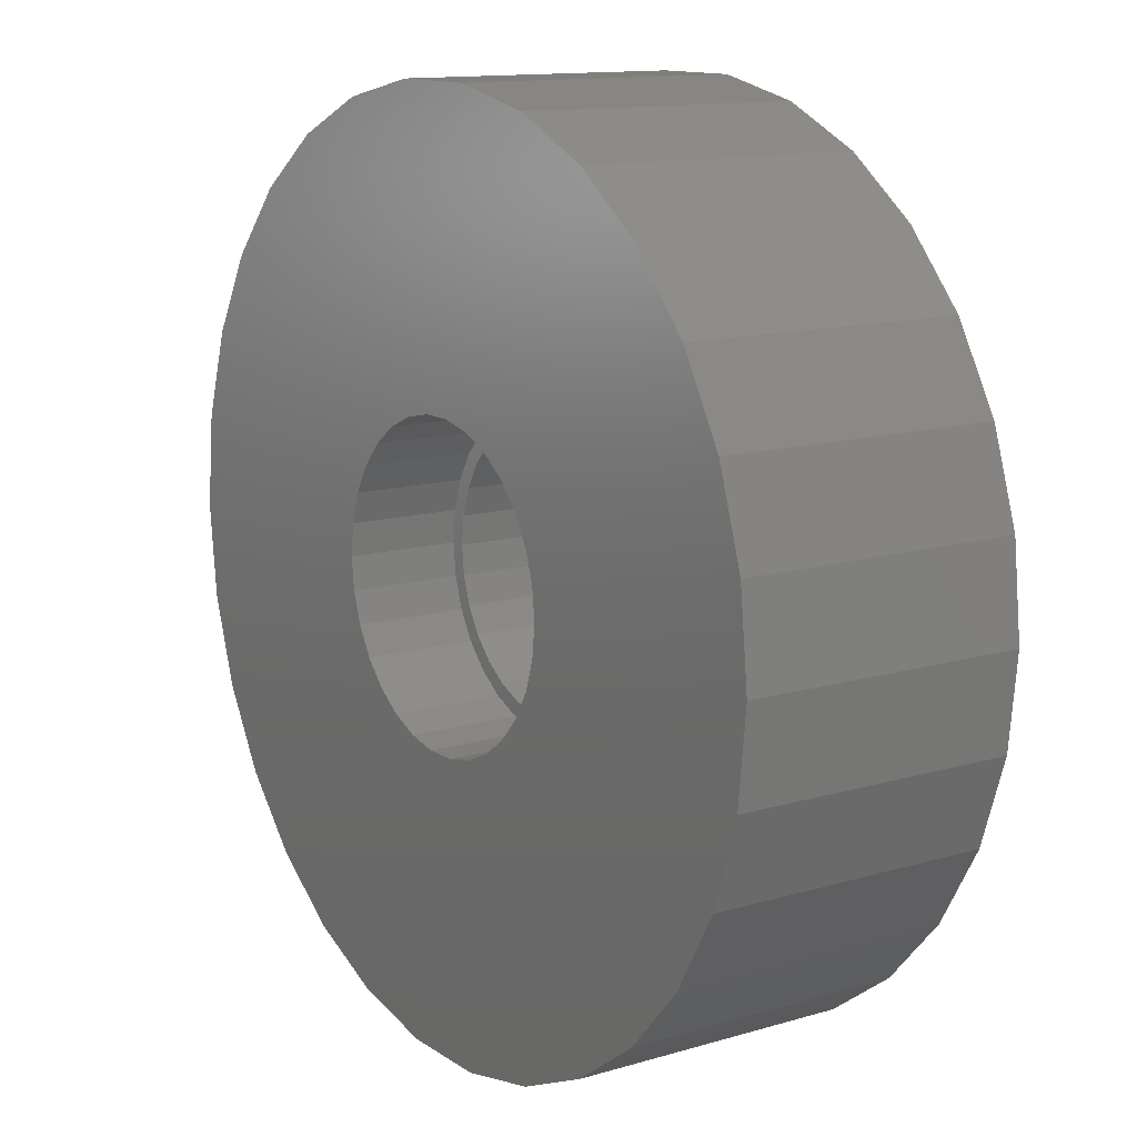
<metadata>
{"format":"stl","ext":"stl","renderer":"f3d","projection":"perspective","resolution":1024,"background":"white","views":[{"elev":12.9,"azim":-124.1,"up":"+Y"}]}
</metadata>
<code>
# stl→obj: 448 verts, 896 faces
v -32 0 0
v -31.3 6.653 0
v -31.3 -6.653 0
v -29.23 13.02 0
v -25.89 18.81 0
v -21.41 23.78 0
v -16 27.71 0
v -9.889 30.43 0
v -3.345 31.82 0
v 3.345 31.82 0
v 9.889 30.43 0
v 16 27.71 0
v -1.16 11.04 0
v 21.41 23.78 0
v 3.43 10.56 0
v 25.89 18.81 0
v 8.98 6.524 0
v 29.23 13.02 0
v 10.86 2.308 0
v 31.3 6.653 0
v 11.1 0 0
v 32 0 0
v 10.14 -4.515 0
v 31.3 -6.653 0
v 5.55 -9.613 0
v 29.23 -13.02 0
v 1.16 -11.04 0
v 25.89 -18.81 0
v 21.41 -23.78 0
v 16 -27.71 0
v 9.889 -30.43 0
v 3.345 -31.82 0
v -3.345 -31.82 0
v -9.889 -30.43 0
v -16 -27.71 0
v -21.41 -23.78 0
v -25.89 -18.81 0
v -29.23 -13.02 0
v 5.55 9.613 0
v -10.14 -4.515 0
v -10.86 -2.308 0
v -7.427 -8.249 0
v -8.98 -6.524 0
v -5.55 -9.613 0
v -1.16 -11.04 0
v -3.43 -10.56 0
v 3.43 -10.56 0
v 7.427 -8.249 0
v 8.98 -6.524 0
v 10.86 -2.308 0
v 10.14 4.515 0
v 7.427 8.249 0
v 1.16 11.04 0
v -3.43 10.56 0
v -8.98 6.524 0
v -7.427 8.249 0
v -5.55 9.613 0
v -10.14 4.515 0
v -10.86 2.308 0
v -11.1 0 0
v -32 0 20
v -31.3 6.653 20
v -31.3 -6.653 20
v -29.23 -13.02 20
v -25.89 -18.81 20
v -21.41 -23.78 20
v -16 -27.71 20
v -9.889 -30.43 20
v -3.345 -31.82 20
v 3.345 -31.82 20
v 9.889 -30.43 20
v 16 -27.71 20
v 21.41 -23.78 20
v 25.89 -18.81 20
v 29.23 -13.02 20
v 31.3 -6.653 20
v 32 0 20
v 31.3 6.653 20
v 29.23 13.02 20
v 25.89 18.81 20
v 21.41 23.78 20
v 16 27.71 20
v 9.889 30.43 20
v 3.345 31.82 20
v -3.345 31.82 20
v -9.889 30.43 20
v -16 27.71 20
v -21.41 23.78 20
v -25.89 18.81 20
v -29.23 13.02 20
v -11.1 0 5
v -11.1 0 8
v -10.86 -2.308 8
v -10.86 -2.308 5
v -10.86 2.308 5
v -10.86 2.308 8
v -10.14 4.515 5
v -10.14 4.515 8
v -8.98 6.524 5
v -8.98 6.524 8
v -7.427 8.249 5
v -7.427 8.249 8
v -5.55 9.613 5
v -5.55 9.613 8
v -3.43 10.56 5
v -3.43 10.56 8
v -1.16 11.04 5
v -1.16 11.04 8
v 1.16 11.04 5
v 1.16 11.04 8
v 3.43 10.56 5
v 3.43 10.56 8
v 5.55 9.613 5
v 5.55 9.613 8
v 7.427 8.249 5
v 7.427 8.249 8
v 8.98 6.524 8
v 8.98 6.524 5
v 10.14 4.515 8
v 10.14 4.515 5
v 10.86 2.308 8
v 10.86 2.308 5
v 11.1 0 8
v 11.1 0 5
v 10.86 -2.308 8
v 10.86 -2.308 5
v 10.14 -4.515 8
v 10.14 -4.515 5
v 8.98 -6.524 8
v 8.98 -6.524 5
v 7.427 -8.249 8
v 7.427 -8.249 5
v 5.55 -9.613 8
v 5.55 -9.613 5
v 3.43 -10.56 8
v 3.43 -10.56 5
v 1.16 -11.04 8
v 1.16 -11.04 5
v -1.16 -11.04 8
v -1.16 -11.04 5
v -3.43 -10.56 8
v -3.43 -10.56 5
v -5.55 -9.613 8
v -5.55 -9.613 5
v -7.427 -8.249 8
v -7.427 -8.249 5
v -8.98 -6.524 5
v -8.98 -6.524 8
v -10.14 -4.515 5
v -10.14 -4.515 8
v -28.37 -6.029 20
v -28.37 6.029 20
v -26.49 11.8 20
v -14.5 -25.11 20
v -19.4 -21.55 20
v 26.49 11.8 20
v 28.37 6.029 20
v 23.46 17.05 20
v 19.4 21.55 20
v 14.5 25.11 20
v 8.961 27.58 20
v -19.4 21.55 20
v -14.5 25.11 20
v -8.961 27.58 20
v -3.031 28.84 20
v -26.49 -11.8 20
v 26.49 -11.8 20
v 23.46 -17.05 20
v 3.031 28.84 20
v 29 0 20
v -23.46 17.05 20
v 28.37 -6.029 20
v 19.4 -21.55 20
v 14.5 -25.11 20
v 8.961 -27.58 20
v 3.031 -28.84 20
v -3.031 -28.84 20
v -8.961 -27.58 20
v -23.46 -17.05 20
v -29 0 20
v -6.691 7.431 8
v -3.09 9.511 8
v -1.045 9.945 8
v 1.045 9.945 8
v 3.09 9.511 8
v 5 8.66 8
v 6.691 7.431 8
v 8.09 5.878 8
v 9.135 4.067 8
v 9.781 2.079 8
v 9.781 -2.079 8
v 9.135 -4.067 8
v 8.09 -5.878 8
v 6.691 -7.431 8
v 5 -8.66 8
v 3.09 -9.511 8
v 1.045 -9.945 8
v -1.045 -9.945 8
v -3.09 -9.511 8
v -5 -8.66 8
v -8.09 -5.878 8
v -9.135 -4.067 8
v -9.781 -2.079 8
v -6.691 -7.431 8
v -10 0 8
v -9.781 2.079 8
v 10 0 8
v -5 8.66 8
v -8.09 5.878 8
v -9.135 4.067 8
v -28.37 -6.029 14
v -29 0 14
v -26.49 -11.8 14
v -23.46 -17.05 14
v -19.4 -21.55 14
v -14.5 -25.11 14
v -8.961 -27.58 14
v -3.031 -28.84 14
v 3.031 -28.84 14
v 8.961 -27.58 14
v 14.5 -25.11 14
v 19.4 -21.55 14
v 23.46 -17.05 14
v 26.49 -11.8 14
v 28.37 -6.029 14
v 29 0 14
v 28.37 6.029 14
v 26.49 11.8 14
v 23.46 17.05 14
v 19.4 21.55 14
v 14.5 25.11 14
v 8.961 27.58 14
v 3.031 28.84 14
v -3.031 28.84 14
v -8.961 27.58 14
v -14.5 25.11 14
v -19.4 21.55 14
v -23.46 17.05 14
v -26.49 11.8 14
v -28.37 6.029 14
v -10 0 14.5
v -9.781 -2.079 14.5
v -9.135 -4.067 14.5
v -9.781 2.079 14.5
v -9.135 4.067 14.5
v -8.09 5.878 14.5
v -6.691 7.431 14.5
v -5 8.66 14.5
v -3.09 9.511 14.5
v -1.045 9.945 14.5
v 1.045 9.945 14.5
v 3.09 9.511 14.5
v 5 8.66 14.5
v 6.691 7.431 14.5
v 8.09 5.878 14.5
v 9.135 4.067 14.5
v 9.781 2.079 14.5
v 10 0 14.5
v 9.781 -2.079 14.5
v 9.135 -4.067 14.5
v 8.09 -5.878 14.5
v 6.691 -7.431 14.5
v 5 -8.66 14.5
v 3.09 -9.511 14.5
v 1.045 -9.945 14.5
v -1.045 -9.945 14.5
v -3.09 -9.511 14.5
v -5 -8.66 14.5
v -6.691 -7.431 14.5
v -8.09 -5.878 14.5
v -21.84 -15.87 14
v -24.67 -10.98 14
v -18.07 -20.06 14
v -8.343 -25.68 14
v -13.5 -23.38 14
v -2.822 -26.85 14
v 2.822 -26.85 14
v 8.343 -25.68 14
v 13.5 -23.38 14
v 18.07 -20.06 14
v 21.84 -15.87 14
v 24.67 -10.98 14
v 26.41 -5.614 14
v -21.84 15.87 14
v -18.07 20.06 14
v -13.5 23.38 14
v -26.41 5.614 14
v -24.67 10.98 14
v -27 0 14
v -8.343 25.68 14
v -2.822 26.85 14
v 2.822 26.85 14
v 8.343 25.68 14
v -26.41 -5.614 14
v 13.5 23.38 14
v 18.07 20.06 14
v 21.84 15.87 14
v 24.67 10.98 14
v 26.41 5.614 14
v 27 0 14
v -5.051 7.449 14.5
v -3.331 8.361 14.5
v -1.456 8.881 14.5
v 0.4873 8.987 14.5
v 2.408 8.672 14.5
v 4.216 7.952 14.5
v 5.826 6.859 14.5
v 7.165 5.447 14.5
v 8.168 3.779 14.5
v 8.79 1.935 14.5
v 9 0 14.5
v 8.79 -1.935 14.5
v 7.165 -5.447 14.5
v 5.826 -6.859 14.5
v 4.216 -7.952 14.5
v 2.408 -8.672 14.5
v 0.4873 -8.987 14.5
v -1.456 -8.881 14.5
v -3.331 -8.361 14.5
v -5.051 -7.449 14.5
v -6.534 -6.189 14.5
v -8.529 -2.874 14.5
v -7.712 -4.64 14.5
v -8.947 -0.9731 14.5
v 8.168 -3.779 14.5
v -6.534 6.189 14.5
v -8.529 2.874 14.5
v -7.712 4.64 14.5
v -8.947 0.9731 14.5
v -26.41 -5.614 5
v -27 0 5
v -26.41 5.614 5
v -24.67 -10.98 5
v -21.84 -15.87 5
v -18.07 -20.06 5
v -13.5 -23.38 5
v -8.343 -25.68 5
v -2.822 -26.85 5
v 2.822 -26.85 5
v 8.343 -25.68 5
v 13.5 -23.38 5
v 18.07 -20.06 5
v 21.84 -15.87 5
v 24.67 -10.98 5
v 26.41 -5.614 5
v 27 0 5
v 26.41 5.614 5
v 24.67 10.98 5
v 21.84 15.87 5
v 18.07 20.06 5
v 13.5 23.38 5
v 8.343 25.68 5
v 2.822 26.85 5
v -2.822 26.85 5
v -8.343 25.68 5
v -13.5 23.38 5
v -18.07 20.06 5
v -21.84 15.87 5
v -24.67 10.98 5
v -8.947 -0.9731 18.4
v -8.529 -2.874 18.4
v -8.947 0.9731 18.4
v -8.529 2.874 18.4
v -7.712 4.64 18.4
v -6.534 6.189 18.4
v -5.051 7.449 18.4
v -3.331 8.361 18.4
v -1.456 8.881 18.4
v 0.4873 8.987 18.4
v 2.408 8.672 18.4
v 4.216 7.952 18.4
v 5.826 6.859 18.4
v 7.165 5.447 18.4
v 8.168 3.779 18.4
v 8.79 1.935 18.4
v 9 0 18.4
v 8.79 -1.935 18.4
v 8.168 -3.779 18.4
v 7.165 -5.447 18.4
v 5.826 -6.859 18.4
v 4.216 -7.952 18.4
v 2.408 -8.672 18.4
v 0.4873 -8.987 18.4
v -1.456 -8.881 18.4
v -3.331 -8.361 18.4
v -5.051 -7.449 18.4
v -6.534 -6.189 18.4
v -7.712 -4.64 18.4
v -4.326 -13.31 5
v 1.463 -13.92 5
v -1.463 -13.92 5
v 7 -12.12 5
v 4.326 -13.31 5
v 11.33 -8.229 5
v 9.368 -10.4 5
v 13.69 -2.911 5
v 12.79 -5.694 5
v -7 12.12 5
v -4.326 13.31 5
v 9.368 10.4 5
v 11.33 8.229 5
v 12.79 5.694 5
v -13.69 2.911 5
v -12.79 5.694 5
v -7 -12.12 5
v -9.368 -10.4 5
v -11.33 8.229 5
v 4.326 13.31 5
v 7 12.12 5
v -1.463 13.92 5
v 1.463 13.92 5
v -9.368 10.4 5
v -14 0 5
v -12.79 -5.694 5
v -13.69 -2.911 5
v 13.69 2.911 5
v 14 0 5
v -11.33 -8.229 5
v -13.69 2.911 18.4
v -14 0 18.4
v -13.69 -2.911 18.4
v -11.33 -8.229 18.4
v -12.79 -5.694 18.4
v -9.368 -10.4 18.4
v -7 -12.12 18.4
v -4.326 -13.31 18.4
v -1.463 -13.92 18.4
v 11.33 -8.229 18.4
v 14 0 18.4
v 11.33 8.229 18.4
v 1.463 13.92 18.4
v 4.326 13.31 18.4
v -1.463 13.92 18.4
v -4.326 13.31 18.4
v -7 12.12 18.4
v -9.368 10.4 18.4
v -11.33 8.229 18.4
v -12.79 5.694 18.4
v 1.463 -13.92 18.4
v 9.368 -10.4 18.4
v 13.69 -2.911 18.4
v 12.79 5.694 18.4
v 7 12.12 18.4
v 9.368 10.4 18.4
v 13.69 2.911 18.4
v 12.79 -5.694 18.4
v 7 -12.12 18.4
v 4.326 -13.31 18.4
f 1 2 3
f 3 2 4
f 3 4 5
f 3 5 6
f 3 6 7
f 3 7 8
f 3 8 9
f 3 9 10
f 3 10 11
f 3 11 12
f 13 12 14
f 15 14 16
f 17 16 18
f 19 18 20
f 21 20 22
f 23 22 24
f 25 24 26
f 27 26 28
f 3 28 29
f 3 29 30
f 3 30 31
f 3 31 32
f 3 32 33
f 3 33 34
f 3 34 35
f 3 35 36
f 3 36 37
f 3 37 38
f 15 16 39
f 40 3 41
f 42 3 43
f 3 40 43
f 44 3 42
f 27 28 45
f 3 44 46
f 3 46 28
f 46 45 28
f 47 26 27
f 25 26 47
f 48 24 25
f 49 24 48
f 23 24 49
f 50 22 23
f 21 22 50
f 19 20 21
f 51 18 19
f 52 16 17
f 39 16 52
f 53 14 15
f 13 14 53
f 54 12 13
f 55 3 56
f 57 12 54
f 3 12 57
f 3 57 56
f 58 3 55
f 59 3 58
f 3 59 60
f 41 3 60
f 17 18 51
f 1 61 2
f 2 61 62
f 1 3 61
f 61 3 63
f 3 38 63
f 63 38 64
f 38 37 64
f 64 37 65
f 37 36 65
f 65 36 66
f 66 36 35
f 67 66 35
f 67 35 34
f 68 67 34
f 68 34 33
f 69 68 33
f 69 33 32
f 70 69 32
f 70 32 31
f 71 70 31
f 71 31 30
f 72 71 30
f 72 30 29
f 73 72 29
f 73 29 28
f 74 73 28
f 74 28 26
f 75 74 26
f 75 26 24
f 76 75 24
f 76 24 22
f 77 76 22
f 22 20 78
f 77 22 78
f 20 18 79
f 78 20 79
f 18 16 80
f 79 18 80
f 16 14 81
f 80 16 81
f 12 82 14
f 14 82 81
f 11 83 12
f 12 83 82
f 10 84 11
f 11 84 83
f 9 85 10
f 10 85 84
f 8 86 9
f 9 86 85
f 7 87 8
f 8 87 86
f 6 88 7
f 7 88 87
f 5 89 6
f 6 89 88
f 4 90 5
f 5 90 89
f 2 62 4
f 4 62 90
f 91 92 93
f 41 91 94
f 94 91 93
f 60 91 41
f 95 96 92
f 59 95 92
f 91 59 92
f 60 59 91
f 97 98 96
f 58 97 96
f 95 58 96
f 59 58 95
f 99 100 98
f 55 99 98
f 97 55 98
f 58 55 97
f 101 102 100
f 56 101 100
f 99 56 100
f 55 56 99
f 103 104 102
f 57 103 102
f 101 57 102
f 56 57 101
f 105 106 104
f 54 105 104
f 103 54 104
f 57 54 103
f 107 108 106
f 13 107 106
f 105 13 106
f 54 13 105
f 109 110 108
f 53 109 108
f 107 53 108
f 13 53 107
f 111 112 110
f 15 111 110
f 109 15 110
f 53 15 109
f 113 114 112
f 39 113 112
f 111 39 112
f 15 39 111
f 115 116 114
f 52 115 114
f 113 52 114
f 39 52 113
f 117 116 118
f 118 116 17
f 17 116 115
f 17 115 52
f 119 117 120
f 120 117 51
f 51 117 118
f 51 118 17
f 121 119 122
f 122 119 19
f 19 119 120
f 19 120 51
f 123 121 124
f 124 121 21
f 21 121 122
f 21 122 19
f 125 123 126
f 126 123 124
f 126 124 21
f 126 21 50
f 127 125 128
f 128 125 126
f 128 126 50
f 128 50 23
f 129 127 130
f 130 127 128
f 130 128 23
f 130 23 49
f 131 129 132
f 132 129 130
f 132 130 49
f 132 49 48
f 133 131 134
f 134 131 132
f 134 132 48
f 134 48 25
f 135 133 136
f 136 133 134
f 136 134 25
f 136 25 47
f 137 135 138
f 138 135 136
f 138 136 47
f 138 47 27
f 139 137 140
f 140 137 138
f 140 138 27
f 140 27 45
f 141 139 142
f 142 139 140
f 142 140 45
f 142 45 46
f 143 141 144
f 144 141 142
f 144 142 46
f 144 46 44
f 145 143 146
f 146 143 144
f 146 144 44
f 146 44 42
f 147 148 145
f 42 147 146
f 146 147 145
f 43 147 42
f 149 150 148
f 43 149 147
f 147 149 148
f 40 149 43
f 94 93 150
f 40 94 149
f 149 94 150
f 41 94 40
f 62 61 63
f 65 62 64
f 64 62 63
f 151 62 65
f 152 153 62
f 154 155 67
f 156 157 78
f 158 156 79
f 159 158 80
f 160 159 81
f 161 160 82
f 162 163 86
f 164 165 85
f 88 62 87
f 89 62 88
f 90 62 89
f 166 151 65
f 167 168 75
f 165 169 84
f 157 170 77
f 87 62 171
f 87 162 86
f 87 171 162
f 86 163 85
f 163 164 85
f 85 165 84
f 153 171 62
f 84 169 83
f 83 161 82
f 82 160 81
f 81 159 80
f 80 158 79
f 79 156 78
f 78 157 77
f 77 170 76
f 76 172 75
f 169 161 83
f 172 167 75
f 75 168 74
f 74 173 73
f 73 174 72
f 72 175 71
f 71 176 70
f 70 177 69
f 69 178 68
f 170 172 76
f 68 154 67
f 67 155 66
f 155 179 66
f 66 166 65
f 151 180 62
f 168 173 74
f 173 174 73
f 174 175 72
f 175 176 71
f 176 177 70
f 177 178 69
f 178 154 68
f 179 166 66
f 180 152 62
f 98 100 96
f 96 100 102
f 96 102 104
f 181 104 106
f 182 106 108
f 183 108 110
f 184 110 112
f 185 112 114
f 186 114 116
f 187 116 117
f 188 117 119
f 189 119 121
f 190 121 123
f 191 123 125
f 192 125 127
f 193 127 129
f 194 129 131
f 195 131 133
f 196 133 135
f 197 135 137
f 198 137 139
f 199 139 141
f 200 141 143
f 201 143 145
f 202 145 148
f 96 148 150
f 96 150 93
f 96 93 92
f 201 145 202
f 96 203 148
f 203 202 148
f 204 143 201
f 199 141 200
f 198 139 199
f 197 137 198
f 196 135 197
f 195 133 196
f 194 131 195
f 193 129 194
f 205 96 206
f 192 127 193
f 191 125 192
f 207 123 191
f 190 123 207
f 189 121 190
f 188 119 189
f 187 117 188
f 186 116 187
f 185 114 186
f 184 112 185
f 183 110 184
f 182 108 183
f 208 106 182
f 181 106 208
f 209 104 181
f 210 96 209
f 96 104 209
f 206 96 210
f 203 96 205
f 200 143 204
f 180 151 211
f 212 180 211
f 151 166 213
f 211 151 213
f 166 179 214
f 213 166 214
f 179 155 215
f 214 179 215
f 154 216 155
f 155 216 215
f 178 217 154
f 154 217 216
f 177 218 178
f 178 218 217
f 176 219 177
f 177 219 218
f 175 220 176
f 176 220 219
f 174 221 175
f 175 221 220
f 173 222 174
f 174 222 221
f 168 223 173
f 173 223 222
f 167 224 168
f 168 224 223
f 172 225 167
f 167 225 224
f 170 226 172
f 172 226 225
f 170 157 226
f 226 157 227
f 157 156 227
f 227 156 228
f 156 158 228
f 228 158 229
f 158 159 229
f 229 159 230
f 230 159 160
f 231 230 160
f 231 160 161
f 232 231 161
f 232 161 169
f 233 232 169
f 233 169 165
f 234 233 165
f 234 165 164
f 235 234 164
f 235 164 163
f 236 235 163
f 236 163 162
f 237 236 162
f 237 162 171
f 238 237 171
f 238 171 153
f 239 238 153
f 239 153 152
f 240 239 152
f 240 152 180
f 212 240 180
f 241 242 203
f 205 241 203
f 242 243 202
f 203 242 202
f 206 244 241
f 205 206 241
f 210 245 244
f 206 210 244
f 209 246 245
f 210 209 245
f 181 247 246
f 209 181 246
f 208 248 247
f 181 208 247
f 182 249 248
f 208 182 248
f 183 250 249
f 182 183 249
f 184 251 250
f 183 184 250
f 185 252 251
f 184 185 251
f 186 253 252
f 185 186 252
f 187 254 253
f 186 187 253
f 255 254 188
f 188 254 187
f 256 255 189
f 189 255 188
f 257 256 190
f 190 256 189
f 258 257 207
f 207 257 190
f 258 207 259
f 259 207 191
f 259 191 260
f 260 191 192
f 260 192 261
f 261 192 193
f 261 193 262
f 262 193 194
f 262 194 263
f 263 194 195
f 263 195 264
f 264 195 196
f 264 196 265
f 265 196 197
f 265 197 266
f 266 197 198
f 266 198 267
f 267 198 199
f 267 199 268
f 268 199 200
f 268 200 269
f 269 200 204
f 270 269 204
f 201 270 204
f 243 270 201
f 202 243 201
f 211 213 214
f 271 211 215
f 215 211 214
f 271 272 211
f 273 271 216
f 274 275 217
f 276 274 218
f 277 276 219
f 278 277 220
f 279 278 221
f 280 279 222
f 281 280 223
f 282 281 224
f 283 282 225
f 284 285 237
f 240 211 239
f 212 211 240
f 285 286 236
f 287 288 238
f 239 287 238
f 239 211 287
f 238 288 237
f 288 284 237
f 237 285 236
f 289 287 211
f 236 286 235
f 235 290 234
f 234 291 233
f 233 292 232
f 232 293 231
f 272 294 211
f 231 295 230
f 230 296 229
f 229 297 228
f 228 298 227
f 298 299 227
f 227 300 226
f 226 283 225
f 225 282 224
f 224 281 223
f 223 280 222
f 222 279 221
f 221 278 220
f 220 277 219
f 219 276 218
f 218 274 217
f 217 275 216
f 275 273 216
f 216 271 215
f 286 290 235
f 290 291 234
f 291 292 233
f 292 293 232
f 293 295 231
f 295 296 230
f 296 297 229
f 297 298 228
f 299 300 227
f 300 283 226
f 294 289 211
f 245 246 244
f 244 246 247
f 244 247 248
f 301 248 249
f 302 249 250
f 303 250 251
f 304 251 252
f 305 252 253
f 306 253 254
f 307 254 255
f 308 255 256
f 309 256 257
f 310 257 258
f 311 258 259
f 312 259 260
f 313 260 261
f 314 261 262
f 315 262 263
f 316 263 264
f 317 264 265
f 318 265 266
f 319 266 267
f 320 267 268
f 321 268 269
f 322 269 270
f 244 270 243
f 244 243 242
f 244 242 241
f 321 269 323
f 244 324 270
f 323 269 322
f 324 322 270
f 317 265 318
f 316 264 317
f 315 263 316
f 314 262 315
f 313 261 314
f 325 260 313
f 312 260 325
f 311 259 312
f 310 258 311
f 309 257 310
f 308 256 309
f 307 255 308
f 306 254 307
f 305 253 306
f 304 252 305
f 303 251 304
f 302 250 303
f 301 249 302
f 326 248 301
f 327 244 328
f 244 248 326
f 244 326 328
f 329 244 327
f 324 244 329
f 318 266 319
f 319 267 320
f 320 268 321
f 289 294 330
f 331 289 330
f 332 287 289
f 331 332 289
f 294 272 333
f 330 294 333
f 272 271 334
f 333 272 334
f 271 273 335
f 334 271 335
f 275 336 273
f 273 336 335
f 274 337 275
f 275 337 336
f 276 338 274
f 274 338 337
f 277 339 276
f 276 339 338
f 278 340 277
f 277 340 339
f 279 341 278
f 278 341 340
f 280 342 279
f 279 342 341
f 281 343 280
f 280 343 342
f 282 344 281
f 281 344 343
f 283 345 282
f 282 345 344
f 300 346 283
f 283 346 345
f 300 299 346
f 346 299 347
f 299 298 347
f 347 298 348
f 298 297 348
f 348 297 349
f 297 296 349
f 349 296 350
f 350 296 295
f 351 350 295
f 351 295 293
f 352 351 293
f 352 293 292
f 353 352 292
f 353 292 291
f 354 353 291
f 354 291 290
f 355 354 290
f 355 290 286
f 356 355 286
f 356 286 285
f 357 356 285
f 357 285 284
f 358 357 284
f 358 284 288
f 359 358 288
f 359 288 287
f 332 359 287
f 360 361 322
f 324 360 322
f 329 362 360
f 324 329 360
f 327 363 362
f 329 327 362
f 328 364 363
f 327 328 363
f 326 365 364
f 328 326 364
f 301 366 365
f 326 301 365
f 302 367 366
f 301 302 366
f 303 368 367
f 302 303 367
f 304 369 368
f 303 304 368
f 305 370 369
f 304 305 369
f 306 371 370
f 305 306 370
f 307 372 371
f 306 307 371
f 373 372 308
f 308 372 307
f 374 373 309
f 309 373 308
f 375 374 310
f 310 374 309
f 376 375 311
f 311 375 310
f 376 311 377
f 377 311 312
f 377 312 378
f 378 312 325
f 378 325 379
f 379 325 313
f 379 313 380
f 380 313 314
f 380 314 381
f 381 314 315
f 381 315 382
f 382 315 316
f 382 316 383
f 383 316 317
f 383 317 384
f 384 317 318
f 384 318 385
f 385 318 319
f 385 319 386
f 386 319 320
f 386 320 387
f 387 320 321
f 388 387 321
f 323 388 321
f 361 388 323
f 322 361 323
f 330 333 334
f 336 330 335
f 335 330 334
f 337 330 336
f 338 330 337
f 339 330 338
f 340 330 339
f 341 330 340
f 389 330 341
f 390 391 342
f 392 393 343
f 394 395 344
f 396 397 345
f 398 399 352
f 400 401 349
f 354 330 353
f 355 330 354
f 356 330 355
f 357 330 356
f 358 330 357
f 359 330 358
f 332 330 359
f 331 330 332
f 401 402 348
f 403 404 330
f 405 406 330
f 404 407 330
f 408 409 350
f 410 411 351
f 353 330 407
f 353 412 352
f 353 407 412
f 412 398 352
f 352 399 351
f 399 410 351
f 351 411 350
f 411 408 350
f 350 409 349
f 409 400 349
f 349 401 348
f 413 403 330
f 348 402 347
f 414 415 330
f 402 416 347
f 347 417 346
f 346 396 345
f 345 397 344
f 397 394 344
f 344 395 343
f 395 392 343
f 343 393 342
f 393 390 342
f 342 391 341
f 391 389 341
f 405 330 389
f 406 418 330
f 418 414 330
f 416 417 347
f 417 396 346
f 415 413 330
f 419 420 421
f 422 419 423
f 423 419 421
f 424 419 422
f 425 419 424
f 426 419 425
f 427 419 426
f 387 419 427
f 379 380 428
f 375 376 429
f 371 372 430
f 431 419 432
f 433 419 431
f 434 419 433
f 435 419 434
f 436 419 435
f 437 419 436
f 438 419 437
f 385 386 439
f 362 363 419
f 380 381 440
f 363 364 419
f 376 377 441
f 373 374 442
f 366 419 365
f 432 419 366
f 368 369 443
f 432 366 367
f 432 368 443
f 443 369 444
f 367 368 432
f 369 370 444
f 370 371 444
f 444 371 430
f 430 372 442
f 372 373 442
f 374 375 445
f 442 374 445
f 364 365 419
f 445 375 429
f 429 376 441
f 441 377 446
f 377 378 446
f 378 379 446
f 446 379 428
f 428 380 440
f 440 381 447
f 381 382 447
f 447 383 448
f 448 384 439
f 382 383 447
f 384 385 439
f 439 386 427
f 386 387 427
f 388 419 387
f 383 384 448
f 388 361 419
f 361 360 419
f 360 362 419
f 413 420 403
f 403 420 419
f 413 415 420
f 420 415 421
f 415 414 421
f 421 414 423
f 414 418 423
f 423 418 422
f 418 406 422
f 422 406 424
f 424 406 405
f 425 424 405
f 425 405 389
f 426 425 389
f 426 389 391
f 427 426 391
f 427 391 390
f 439 427 390
f 439 390 393
f 448 439 393
f 448 393 392
f 447 448 392
f 447 392 395
f 440 447 395
f 440 395 394
f 428 440 394
f 428 394 397
f 446 428 397
f 446 397 396
f 441 446 396
f 441 396 417
f 429 441 417
f 417 416 445
f 429 417 445
f 416 402 442
f 445 416 442
f 402 401 430
f 442 402 430
f 401 400 444
f 430 401 444
f 409 443 400
f 400 443 444
f 408 432 409
f 409 432 443
f 411 431 408
f 408 431 432
f 410 433 411
f 411 433 431
f 399 434 410
f 410 434 433
f 398 435 399
f 399 435 434
f 412 436 398
f 398 436 435
f 407 437 412
f 412 437 436
f 404 438 407
f 407 438 437
f 403 419 404
f 404 419 438

</code>
